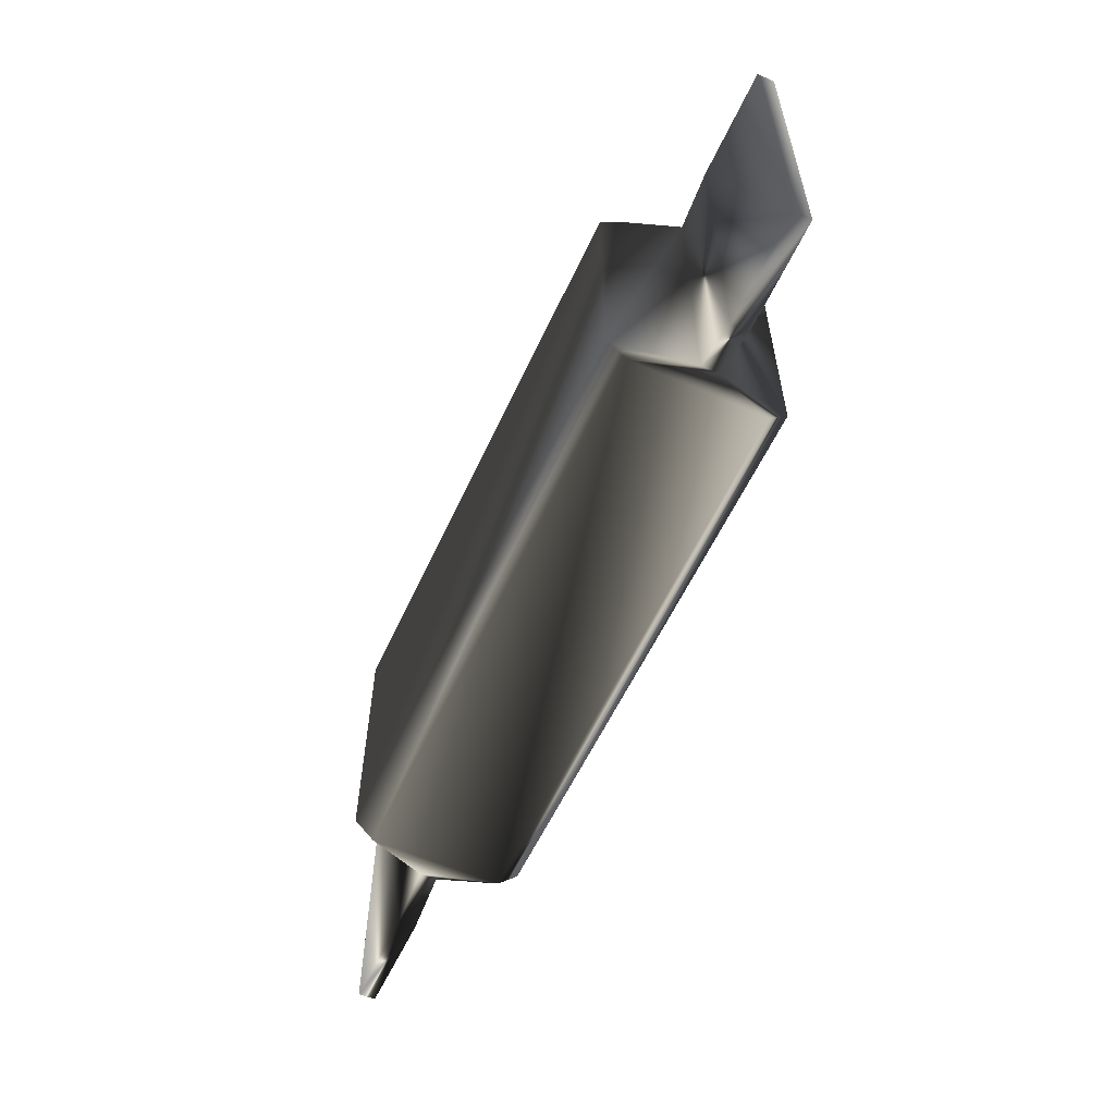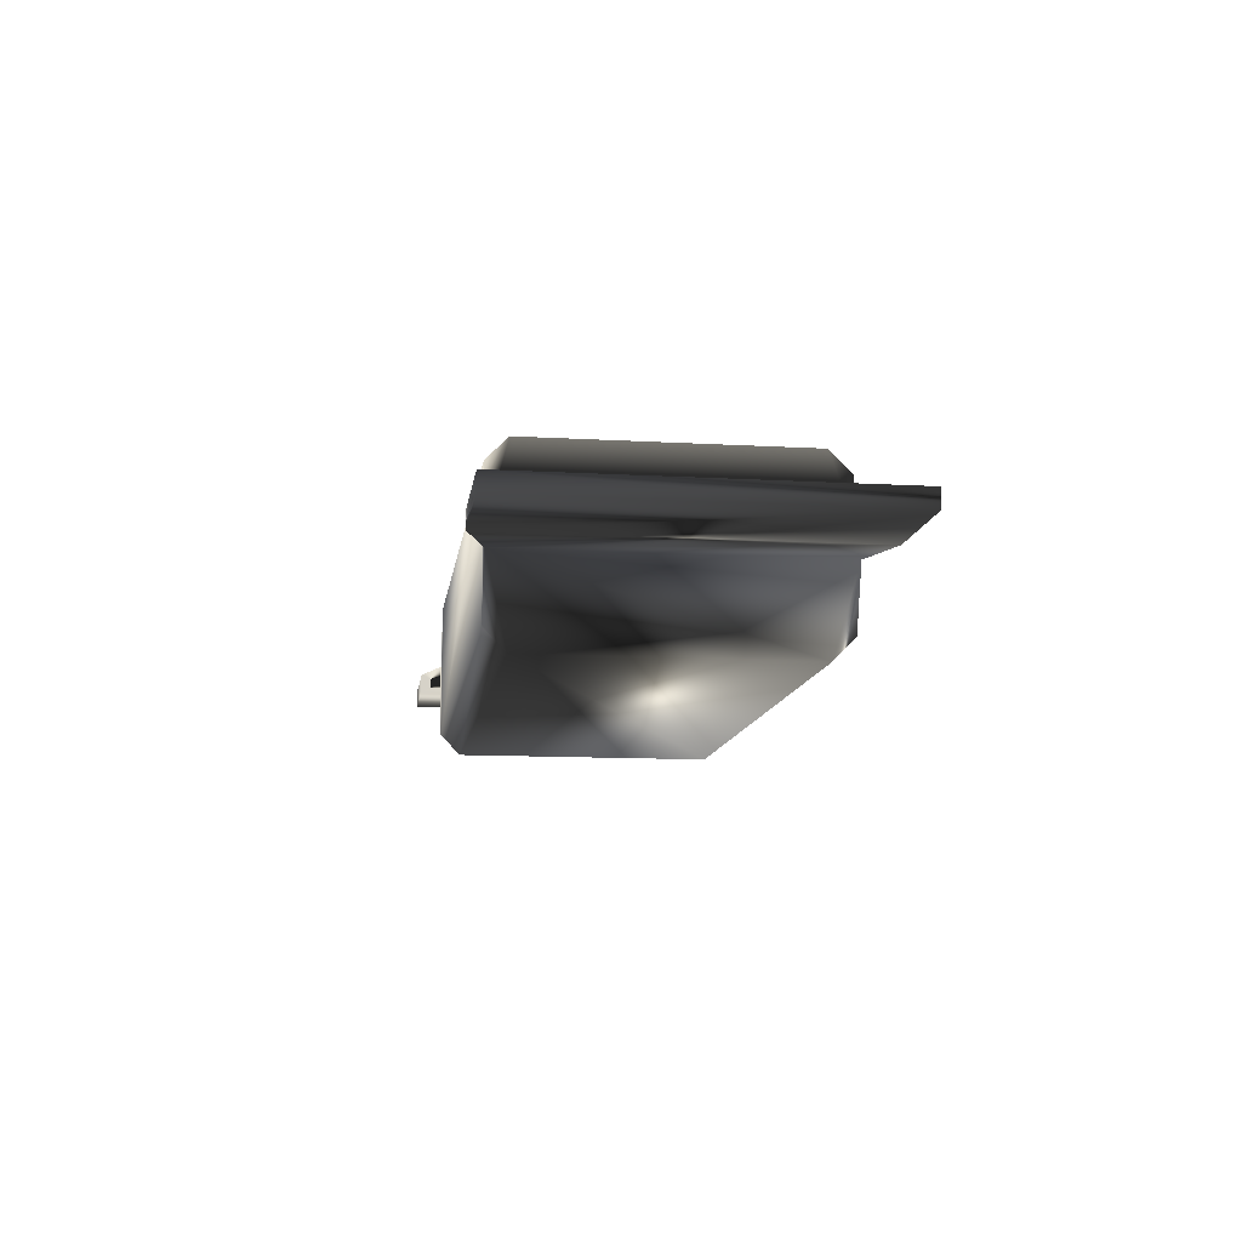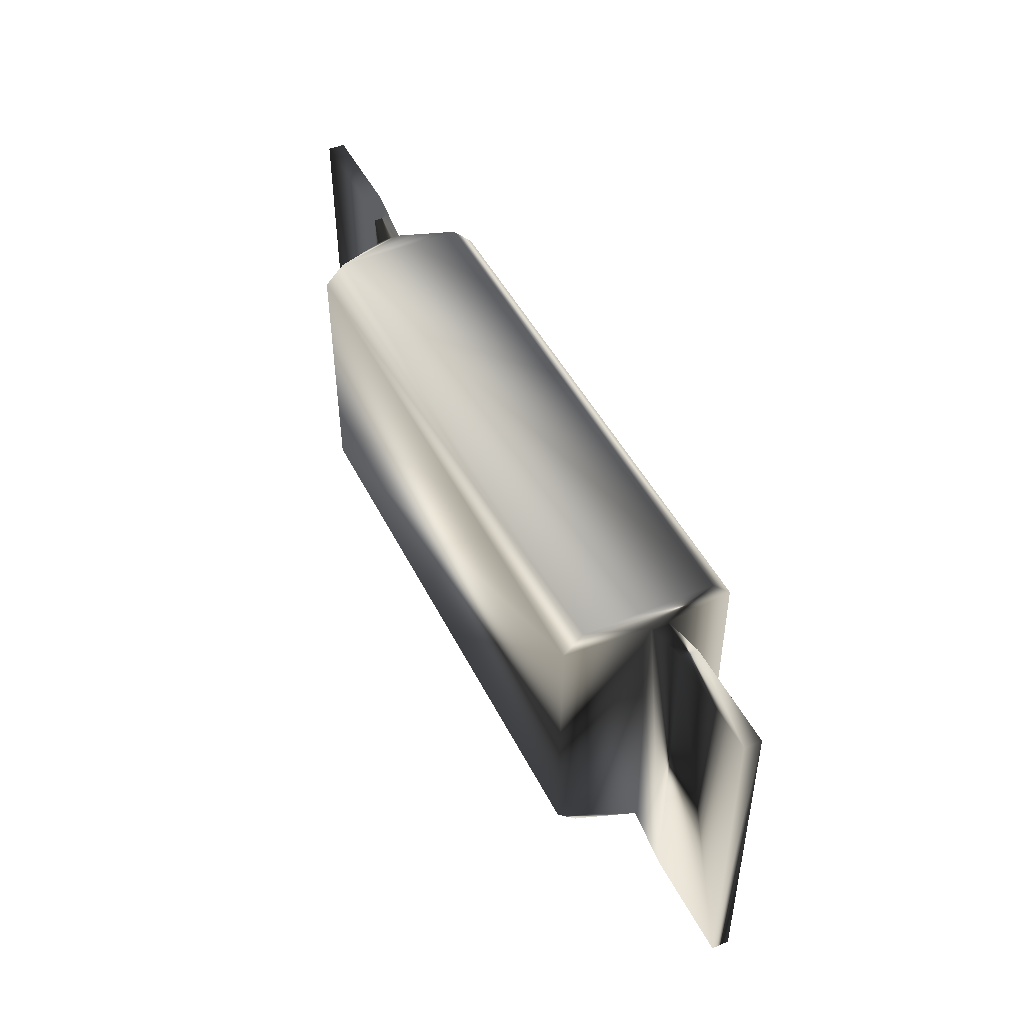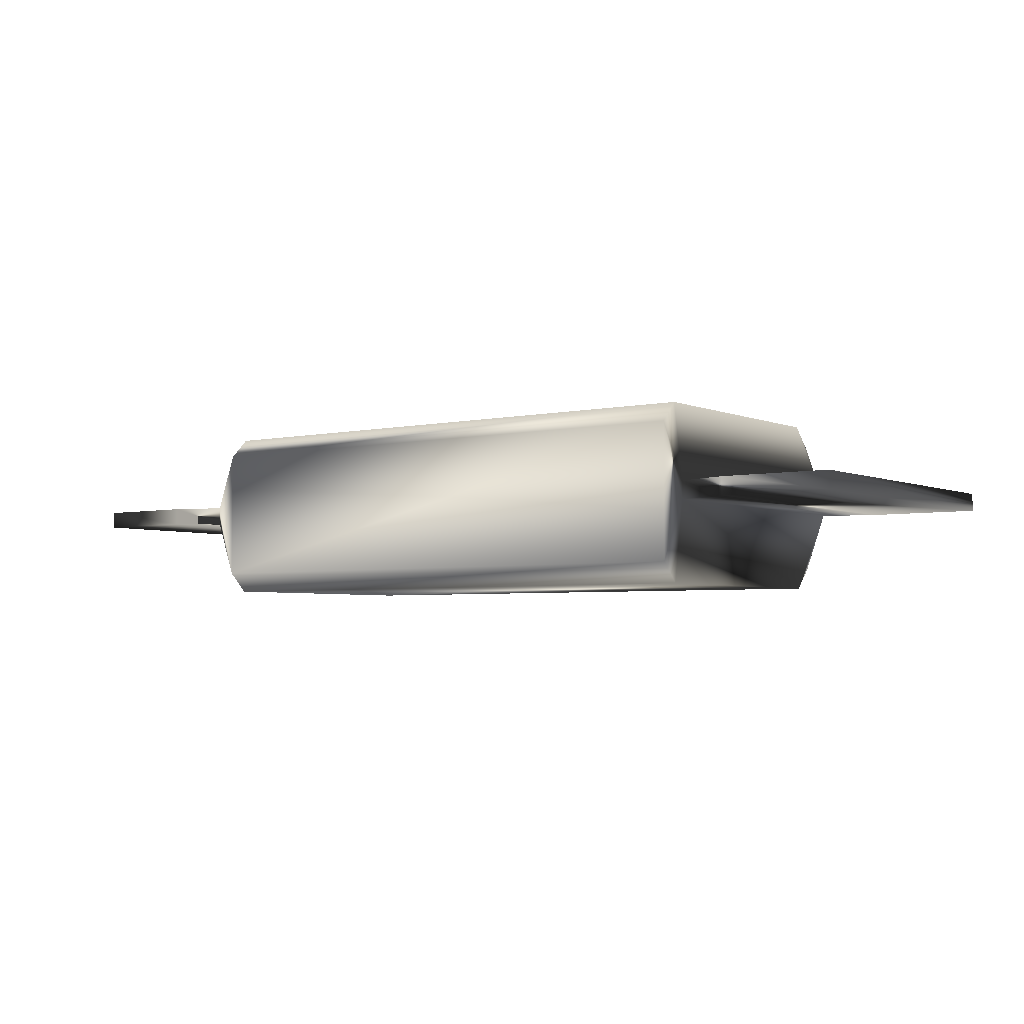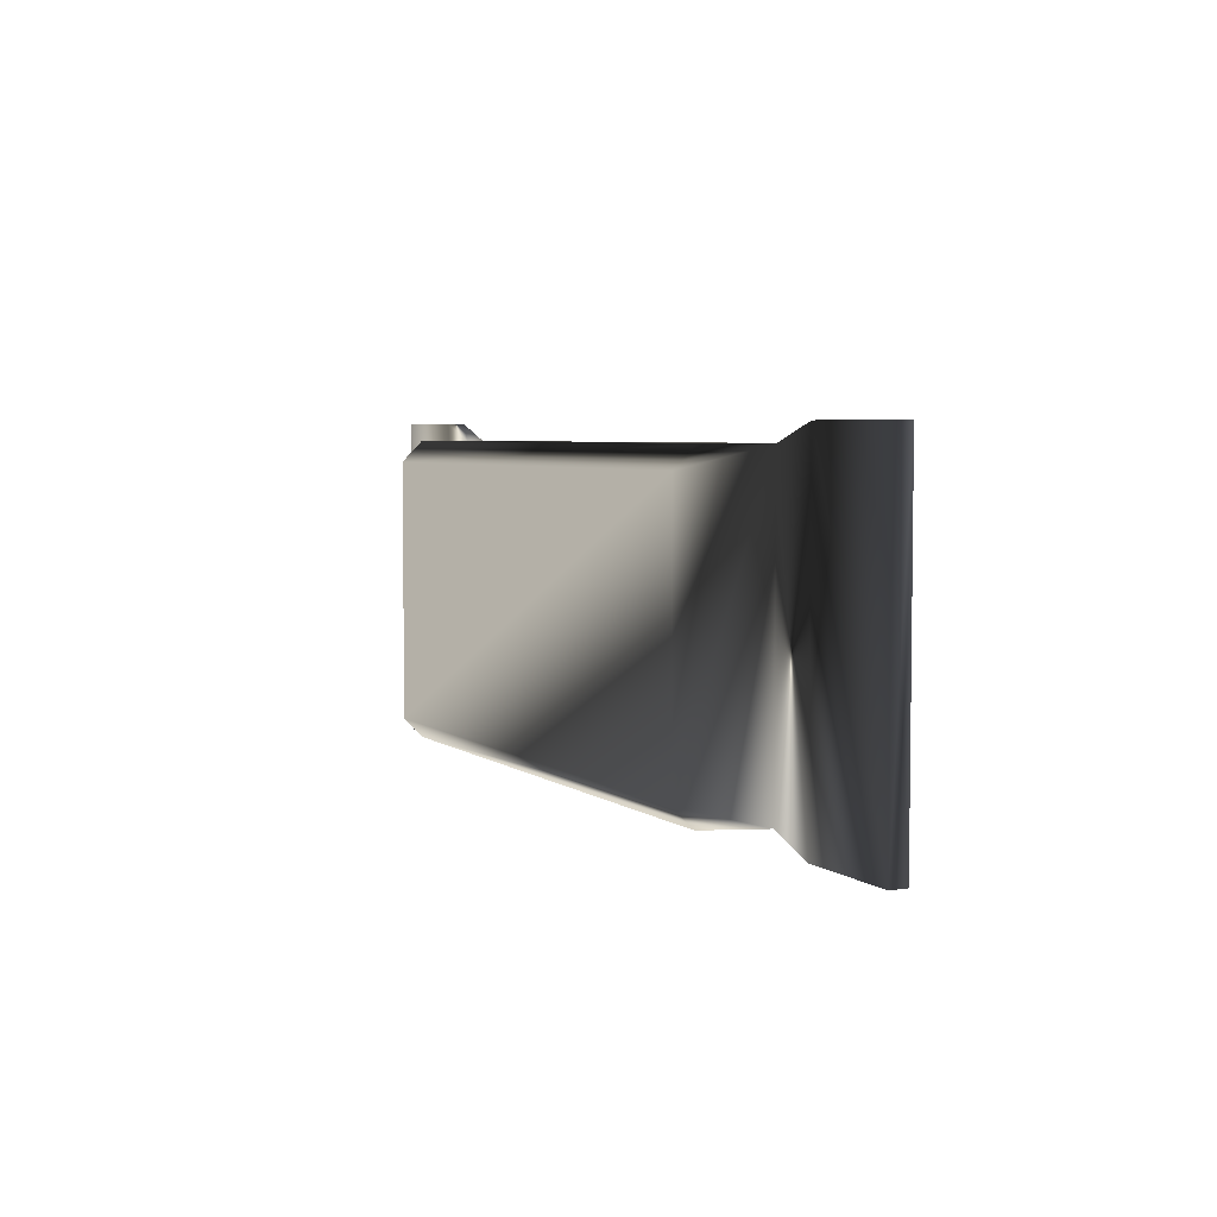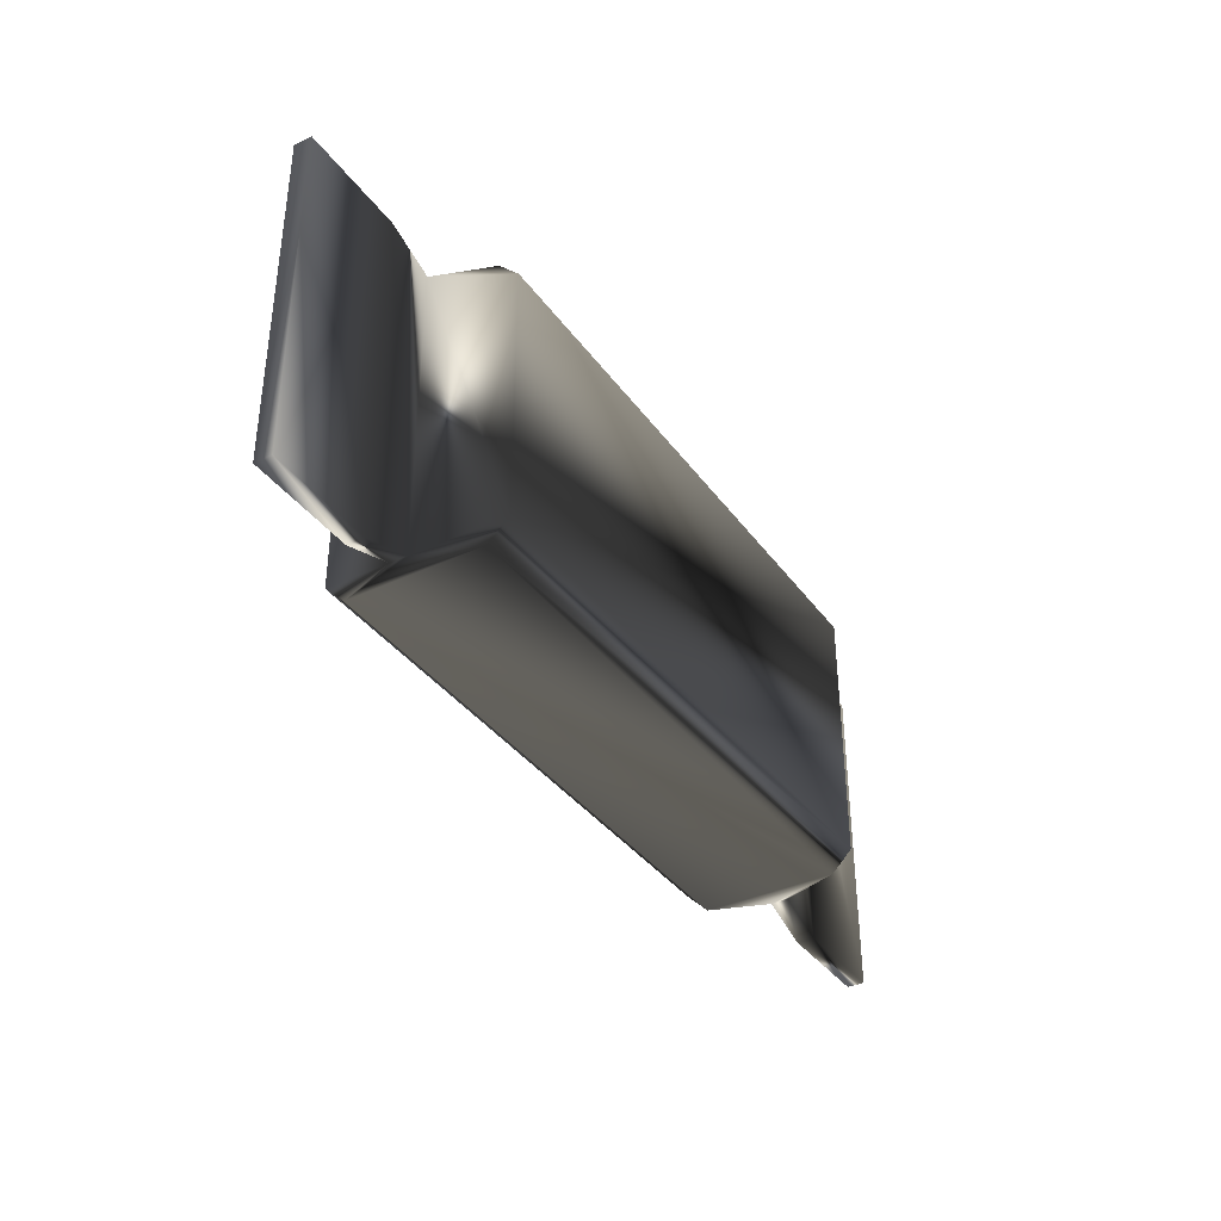
<metadata>
{"format":"obj","ext":"obj","renderer":"f3d","projection":"perspective","resolution":1024,"background":"white","views":[{"elev":-57.8,"azim":65.4,"up":"+Y"},{"elev":-11.5,"azim":-97.9,"up":"+Z"},{"elev":47.1,"azim":-115.7,"up":"+Y"},{"elev":-4.0,"azim":-143.8,"up":"+Z"},{"elev":4.6,"azim":63.9,"up":"+Y"},{"elev":-36.8,"azim":121.4,"up":"+Y"}]}
</metadata>
<code>
g chocolateCandyBar01
v 64.63 3.729 1.827
v 64.63 66.05 1.827
v 64.63 3.729 -1.827
v 64.63 66.05 -1.827
v -64.63 3.729 1.827
v -64.63 66.05 1.827
v -64.63 3.729 -1.827
v -64.63 66.05 -1.827
v 75.53 0 1.827
v 75.53 69.78 1.827
v 75.53 0 -1.827
v 75.53 69.78 -1.827
v -75.53 0 1.827
v -75.53 69.78 1.827
v -75.53 0 -1.827
v -75.53 69.78 -1.827
v 98.27 0 1.827
v 98.27 69.78 1.827
v 98.27 0 -1.827
v 98.27 69.78 -1.827
v -98.27 0 1.827
v -98.27 69.78 1.827
v -98.27 0 -1.827
v -98.27 69.78 -1.827
v -60.33 61.81 -18.27
v 60.33 61.81 -18.27
v -60.33 3.729 -14.03
v -60.33 3.729 14.03
v 60.33 3.729 14.03
v 60.33 3.729 -14.03
v -60.33 7.972 18.27
v -60.33 61.81 18.27
v 60.33 61.81 18.27
v 60.33 7.972 18.27
v -60.33 7.972 -18.27
v -60.33 66.05 14.03
v -60.33 66.05 -14.03
v 60.33 66.05 -14.03
v 60.33 66.05 14.03
v 60.33 7.972 -18.27
f 33 32 31
f 20 18 17
f 25 26 40
f 22 24 23
f 38 37 36
f 29 28 27
f 3 1 29
f 26 38 4
f 2 4 38
f 2 39 33
f 39 36 32
f 5 28 31
f 8 37 25
f 35 27 7
f 11 9 1
f 12 11 3
f 10 12 4
f 9 10 2
f 13 15 7
f 14 13 5
f 16 14 6
f 15 16 8
f 19 17 9
f 20 19 11
f 18 20 12
f 17 18 10
f 21 23 15
f 22 21 13
f 24 22 14
f 23 24 16
f 34 31 28
f 26 25 37
f 40 26 4
f 3 30 40
f 8 6 36
f 8 25 35
f 34 29 1
f 2 33 34
f 30 27 35
f 5 7 27
f 31 32 6
f 32 36 6
f 34 33 31
f 19 20 17
f 35 25 40
f 21 22 23
f 39 38 36
f 30 29 27
f 30 3 29
f 39 2 38
f 33 39 32
f 3 11 1
f 4 12 3
f 2 10 4
f 1 9 2
f 5 13 7
f 6 14 5
f 8 16 6
f 7 15 8
f 11 19 9
f 12 20 11
f 10 18 12
f 9 17 10
f 13 21 15
f 14 22 13
f 16 24 14
f 15 23 16
f 29 34 28
f 38 26 37
f 3 40 4
f 37 8 36
f 7 8 35
f 1 2 34
f 40 30 35
f 28 5 27
f 5 31 6

</code>
